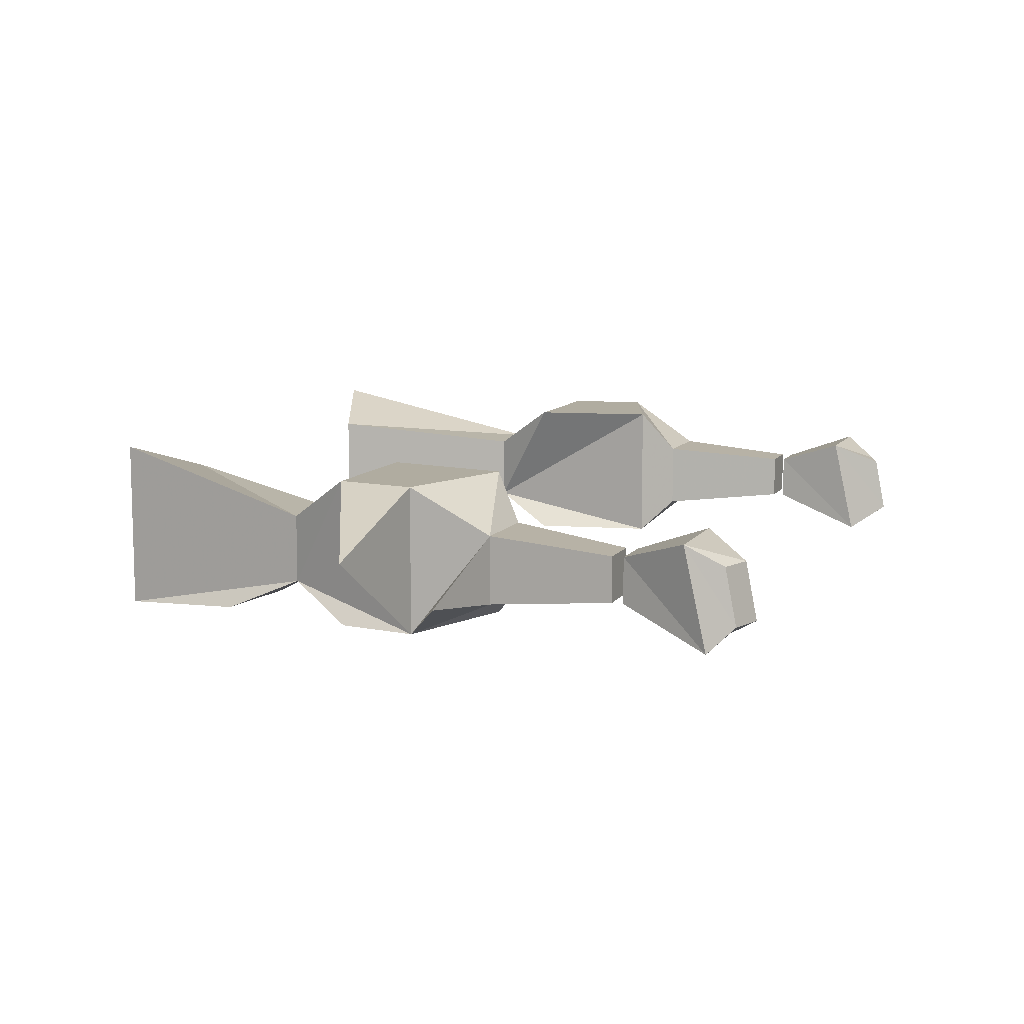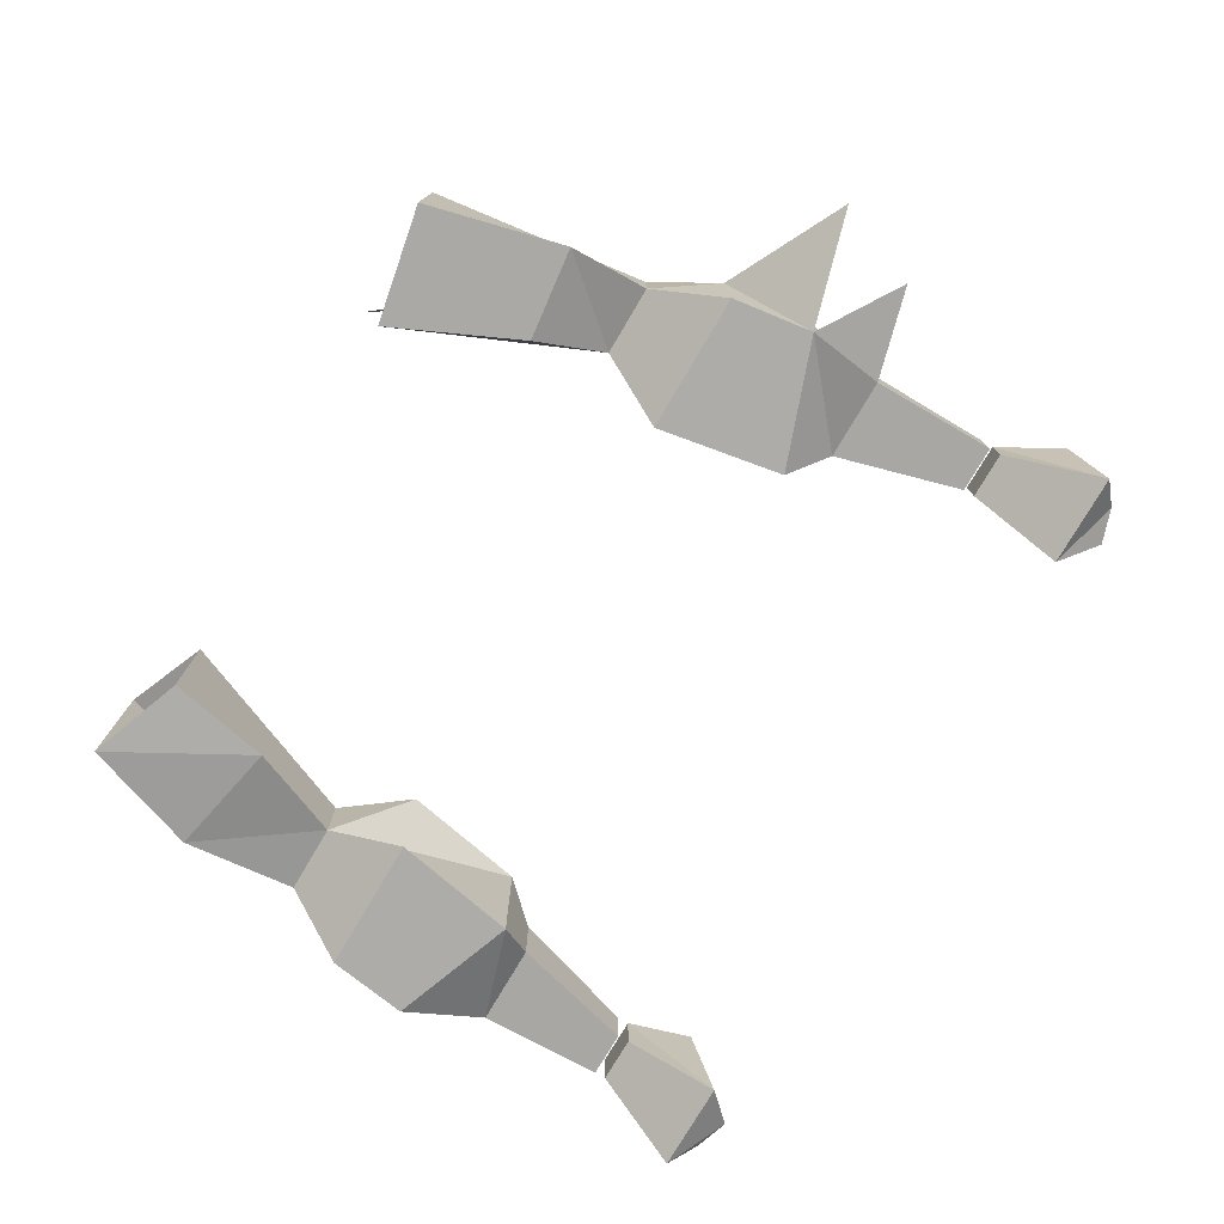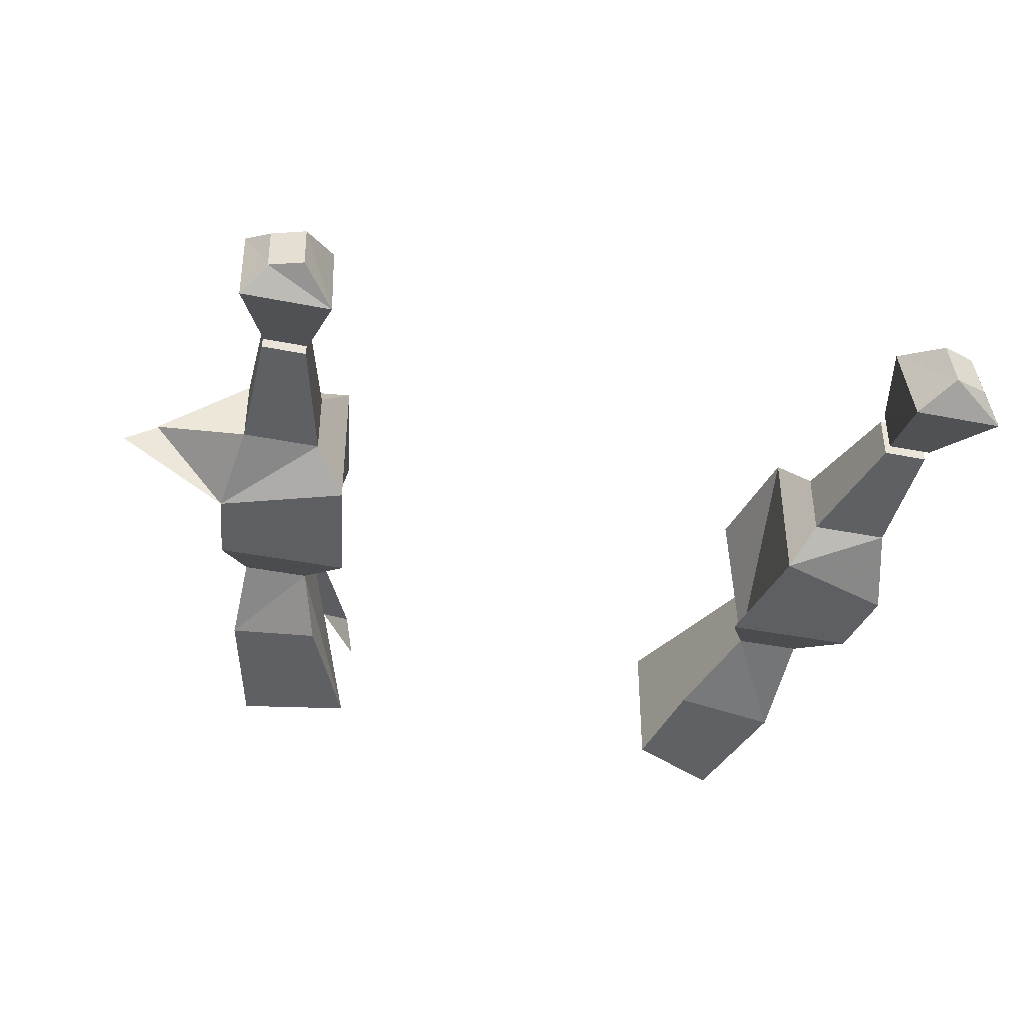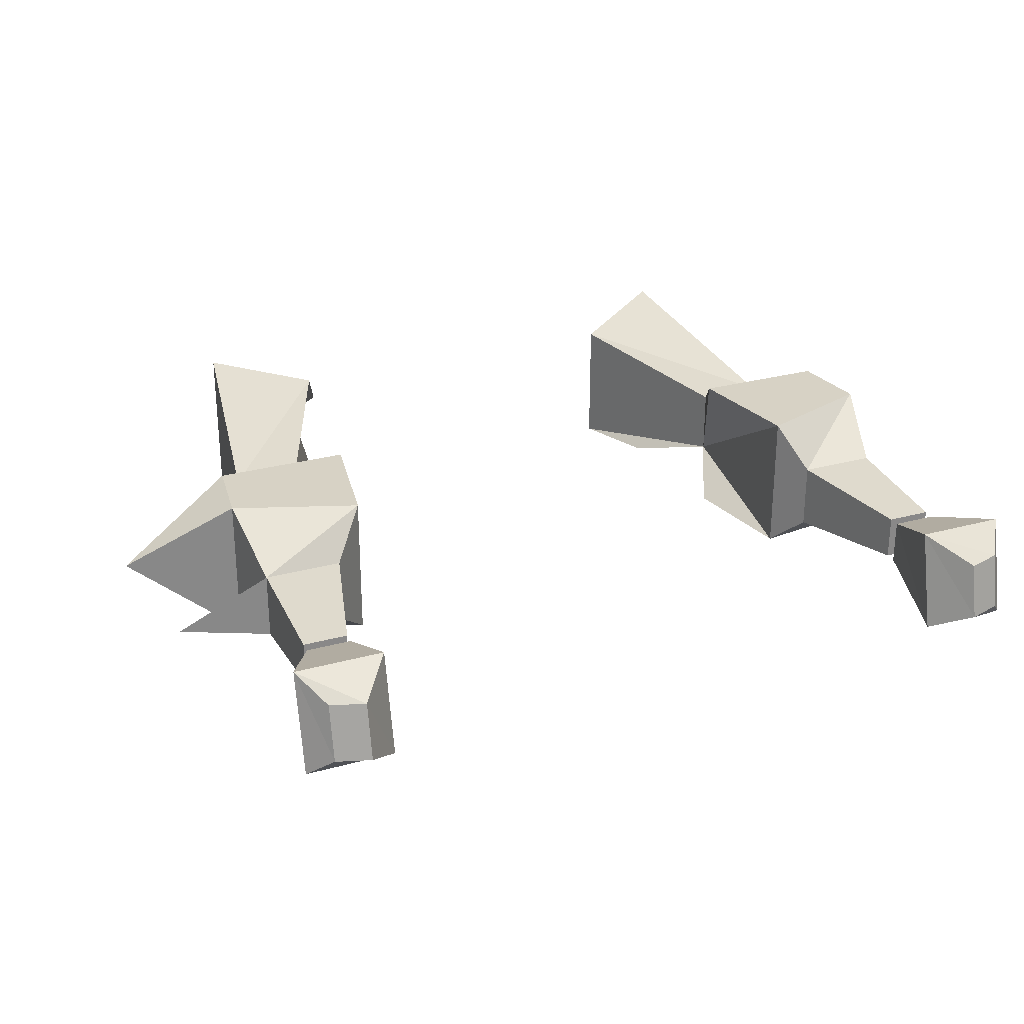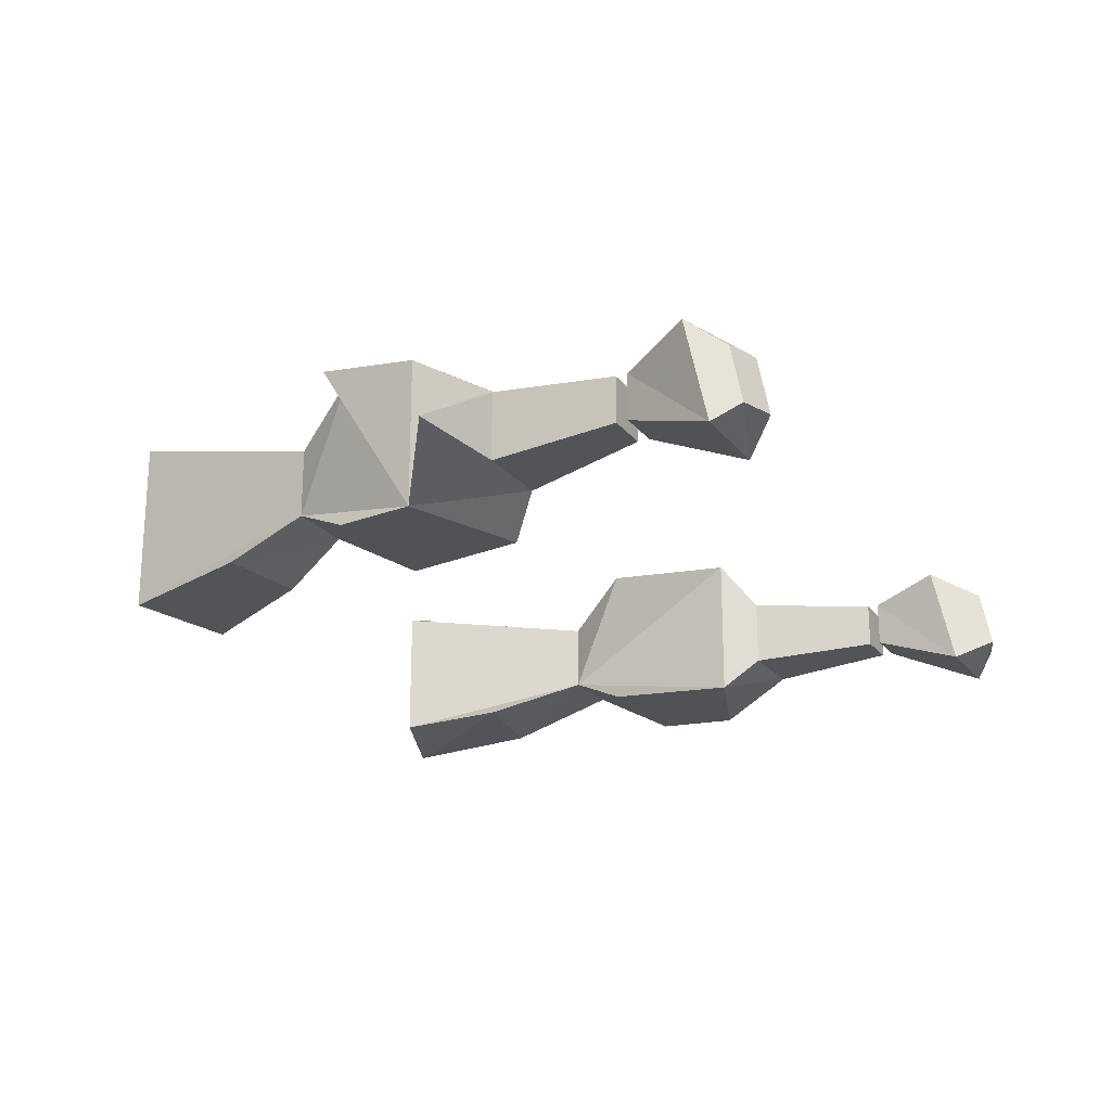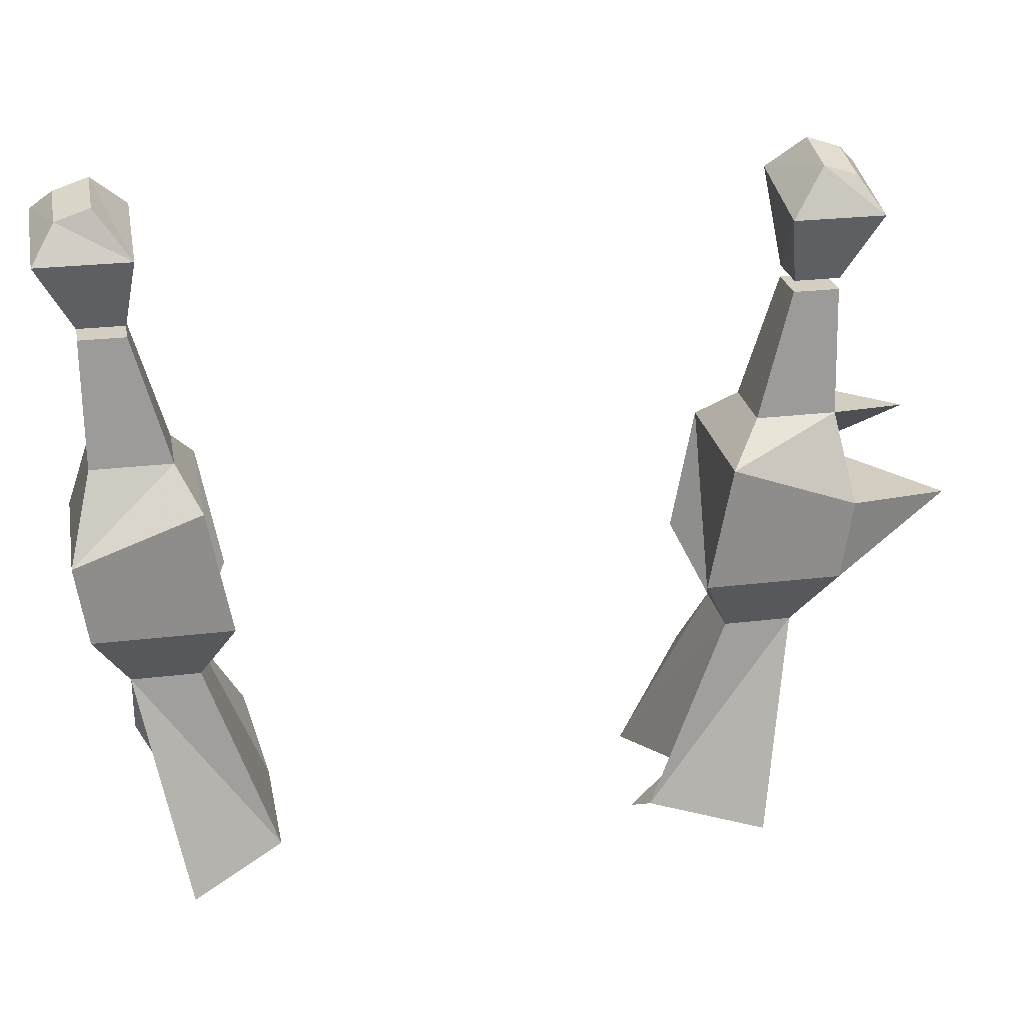
<metadata>
{"format":"obj","ext":"obj","renderer":"f3d","projection":"perspective","resolution":1024,"background":"white","views":[{"elev":9.9,"azim":110.6,"up":"+Z"},{"elev":-76.8,"azim":59.5,"up":"+Z"},{"elev":-39.8,"azim":166.1,"up":"+Z"},{"elev":27.5,"azim":157.0,"up":"+Z"},{"elev":-21.1,"azim":116.9,"up":"+Z"},{"elev":25.7,"azim":-10.9,"up":"+Y"}]}
</metadata>
<code>
o npc/dharok_the_wretched/2
v 32 -102 3
v 35 -96 5
v 27 -96 5
v 28 -102 3
v 28 -102 -1
v 32 -102 -1
v 35 -94 -4
v 33 -92 -2
v 33 -93 3
v 30 -92 3
v 27 -94 -4
v 30 -91 -2
v -32 -102 -1
v -28 -102 -1
v -28 -102 3
v -32 -102 3
v -35 -96 5
v -35 -94 -4
v -27 -94 -4
v -27 -96 5
v -30 -92 3
v -33 -93 3
v -33 -92 -2
v -30 -91 -2
v -25 -114 4
v -25 -114 -2
v -28 -103 -1
v -28 -103 3
v -32 -114 4
v -34 -121 8
v -23 -117 8
v -23 -117 -5
v -32 -114 -2
v -32 -103 -1
v -32 -103 3
v -34 -121 -5
v -33 -128 8
v -21 -128 8
v -24 -134 -2
v -21 -128 -5
v 28 -103 3
v 32 -103 3
v 32 -103 -1
v 28 -103 -1
v 25 -114 -2
v 25 -114 4
v 32 -114 4
v 32 -114 -2
v 33 -121 -5
v 22 -117 -5
v 22 -117 8
v 33 -121 8
v 40 -116 -1
v 23 -134 4
v 20 -128 8
v 23 -134 -2
v 16 -151 -6
v 19 -148 4
v 16 -151 6
v 29 -134 4
v 32 -128 8
v 20 -128 -5
v 32 -128 -5
v 29 -134 -2
v 29 -141 -5
v 21 -140 -5
v 26 -153 -6
v 26 -153 4
v 26 -153 9
v 43 -123 3
v -24 -134 4
v -18 -151 -6
v -20 -142 -5
v -30 -144 -5
v -30 -134 -2
v -33 -128 -5
v -30 -134 4
v 15 -153 3
v -26 -154 -7
v -18 -151 6
v -18 -151 4
v -26 -154 4
v -26 -154 9
f 1 2 3
f 1 3 4
f 1 4 5
f 1 5 6
f 1 6 7
f 1 7 2
f 2 7 8
f 2 8 9
f 2 9 10
f 2 10 3
f 3 10 11
f 3 11 5
f 3 5 4
f 7 6 5
f 7 5 11
f 7 11 8
f 8 11 12
f 8 12 9
f 9 12 10
f 10 12 11
f 13 14 15
f 13 15 16
f 13 16 17
f 13 17 18
f 13 18 19
f 13 19 14
f 14 19 15
f 15 19 20
f 15 20 17
f 15 17 16
f 20 21 22
f 20 22 17
f 17 22 18
f 18 22 23
f 18 23 24
f 18 24 19
f 19 24 20
f 20 24 21
f 21 24 23
f 21 23 22
f 25 26 27
f 25 27 28
f 25 28 29
f 25 29 30
f 25 30 31
f 25 31 26
f 26 31 32
f 26 32 33
f 26 33 34
f 26 34 27
f 27 34 28
f 28 34 35
f 28 35 29
f 29 35 33
f 29 33 36
f 29 36 30
f 30 36 37
f 30 37 31
f 31 37 38
f 31 38 39
f 31 39 32
f 32 39 40
f 32 40 36
f 32 36 33
f 33 35 34
f 41 42 43
f 41 43 44
f 41 44 45
f 41 45 46
f 41 46 42
f 42 46 47
f 42 47 43
f 43 47 48
f 43 48 44
f 44 48 45
f 45 48 49
f 45 49 50
f 45 50 46
f 46 50 51
f 46 51 47
f 47 51 52
f 47 52 49
f 47 49 53
f 47 53 48
f 48 53 49
f 54 55 56
f 54 56 57
f 54 57 58
f 54 58 59
f 54 59 60
f 54 60 61
f 54 61 55
f 55 61 51
f 55 51 56
f 56 51 50
f 56 50 62
f 56 62 63
f 56 63 64
f 56 64 65
f 56 65 66
f 56 66 57
f 57 66 67
f 67 66 65
f 67 65 64
f 67 64 68
f 68 64 60
f 68 60 69
f 69 60 59
f 61 52 51
f 52 61 70
f 52 70 49
f 49 70 61
f 49 61 64
f 49 64 63
f 49 63 62
f 49 62 50
f 64 61 60
f 39 38 71
f 39 71 72
f 39 72 73
f 39 73 74
f 39 74 75
f 39 75 76
f 39 76 40
f 40 76 36
f 36 76 75
f 36 75 37
f 37 75 77
f 37 77 71
f 37 71 38
f 78 59 58
f 79 74 73
f 79 73 72
f 71 80 81
f 71 81 72
f 82 83 77
f 82 77 75
f 82 75 79
f 79 75 74
f 77 83 80
f 77 80 71

</code>
